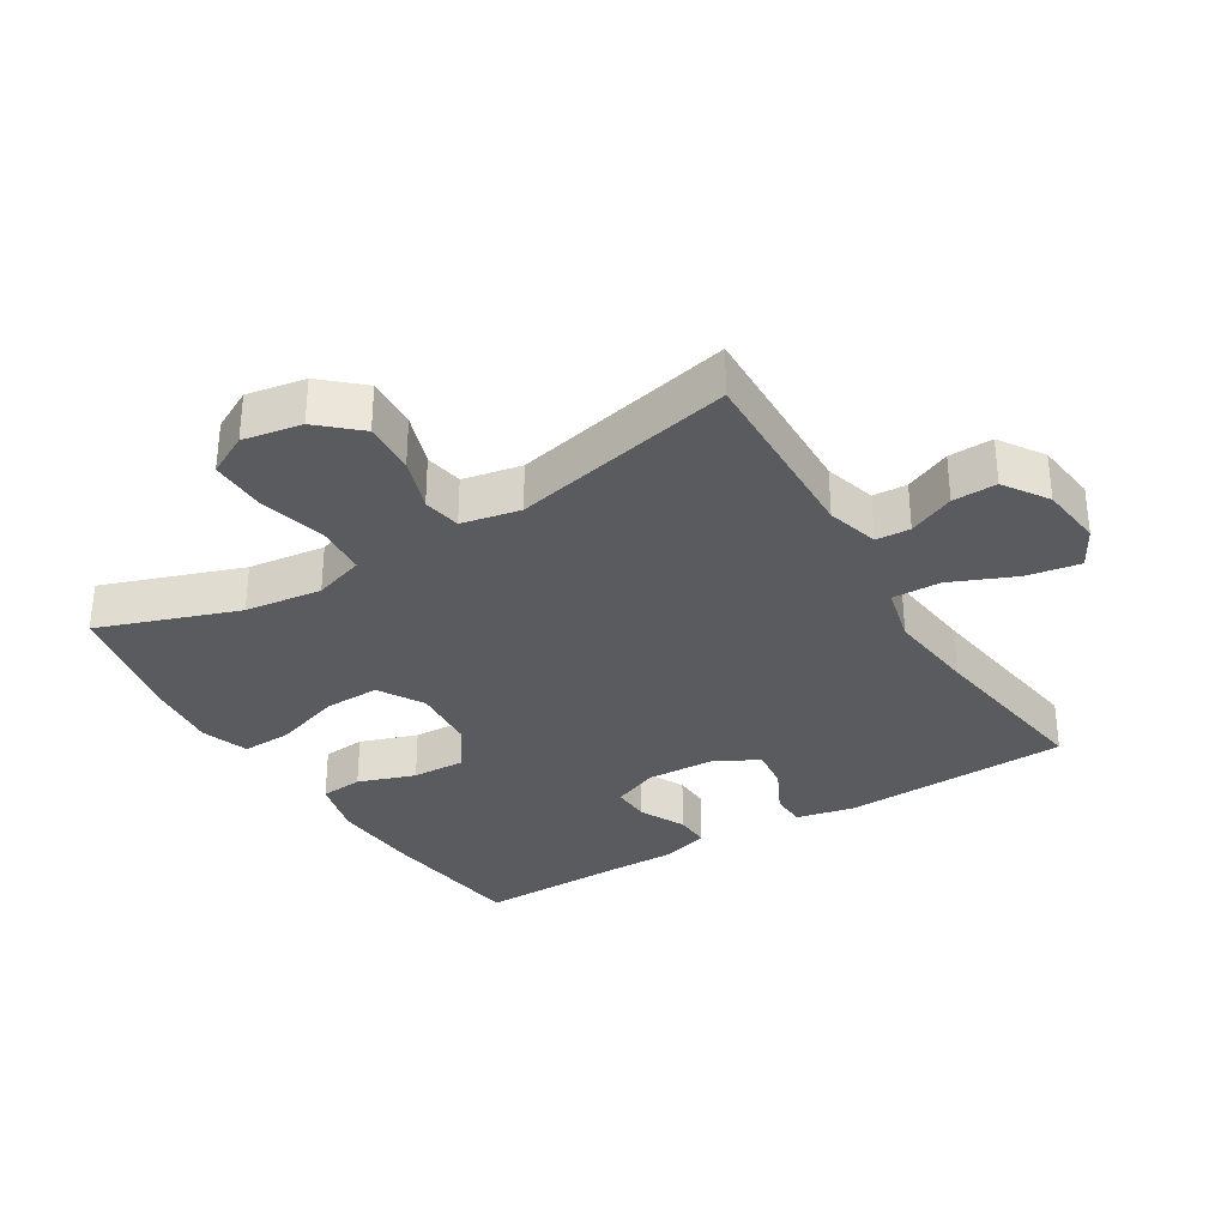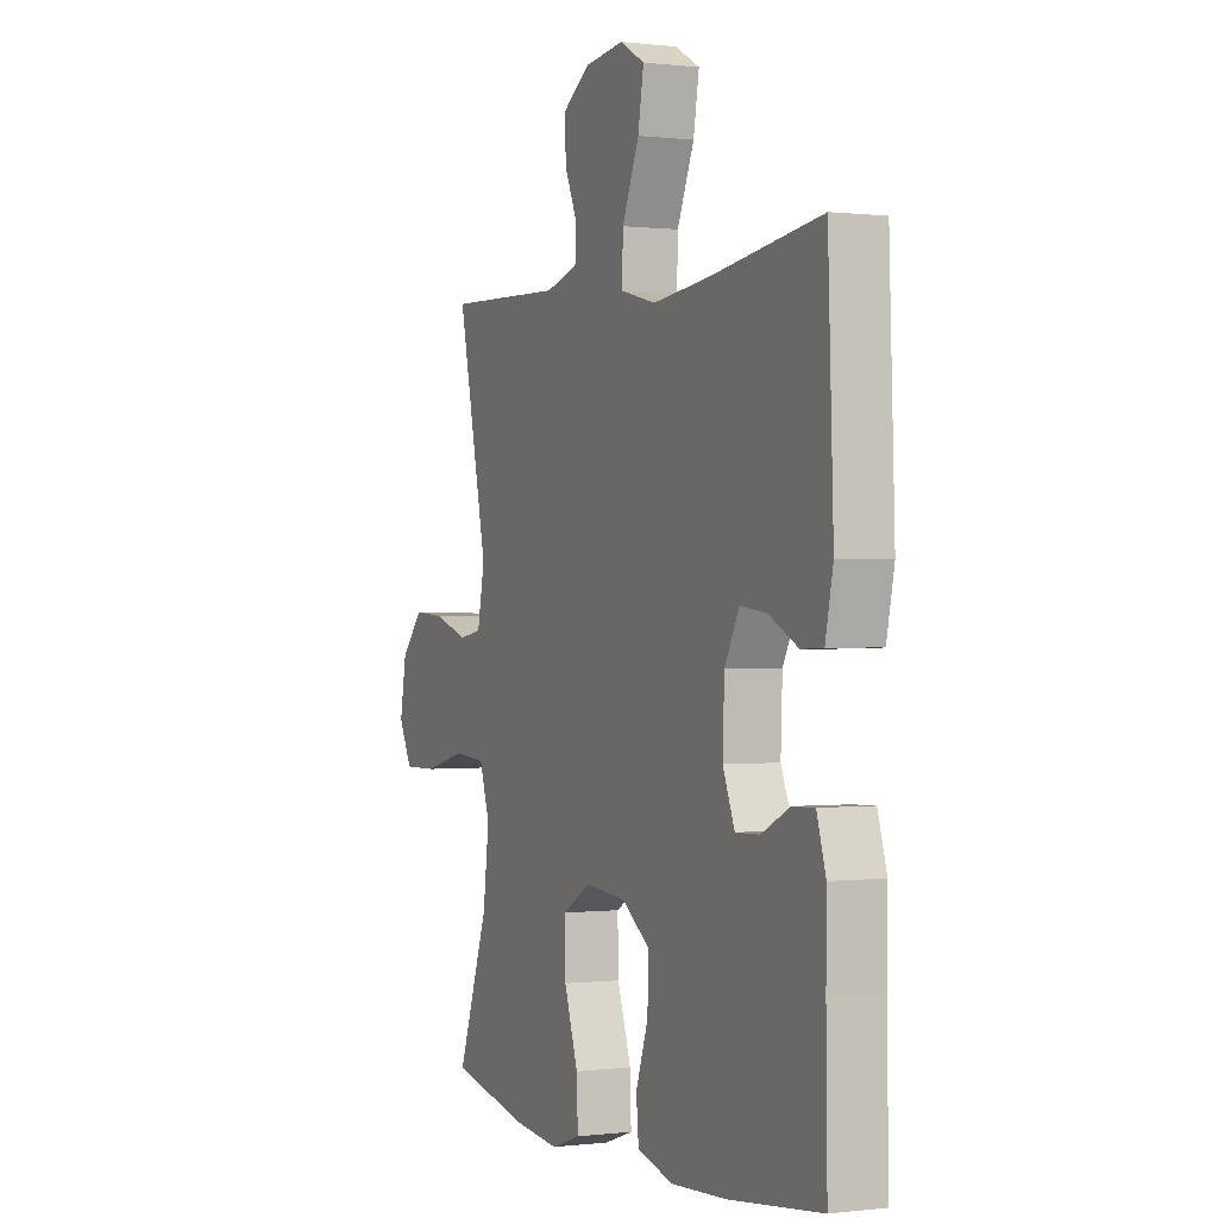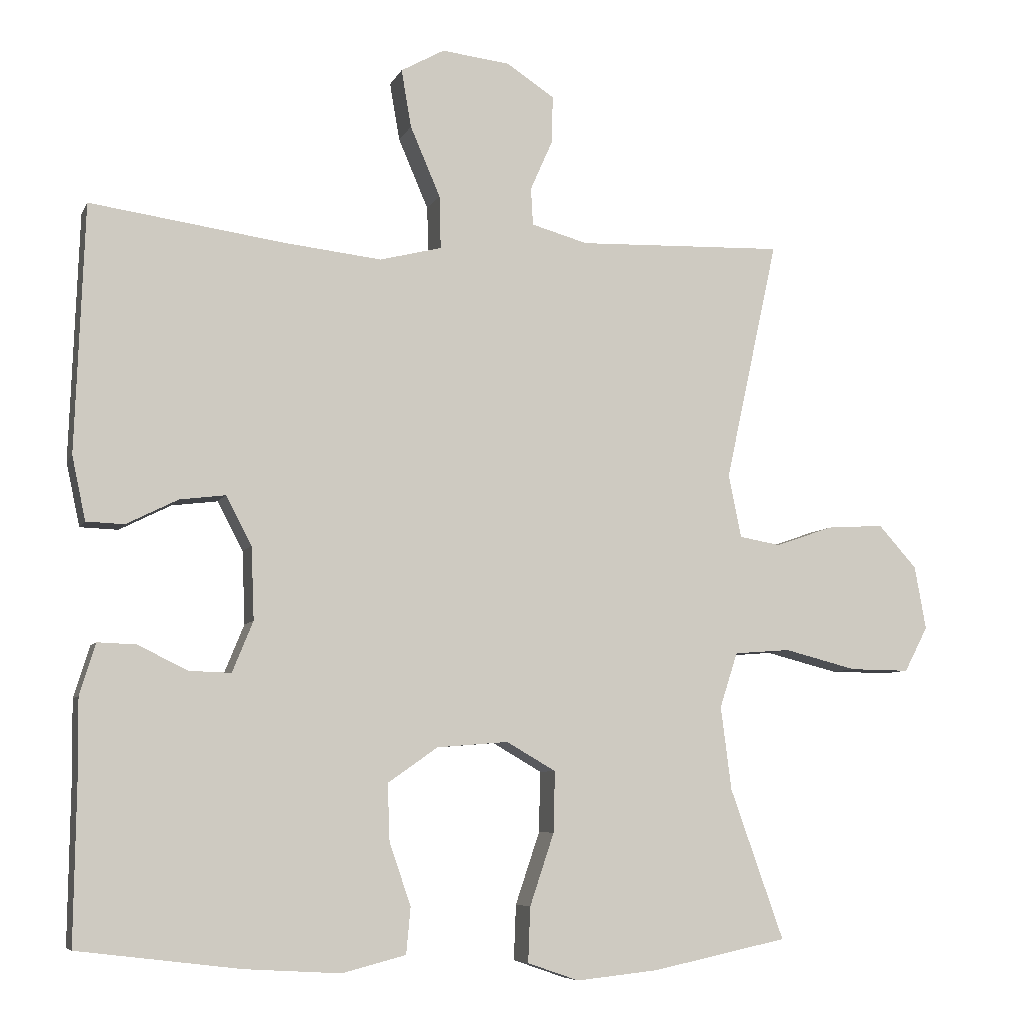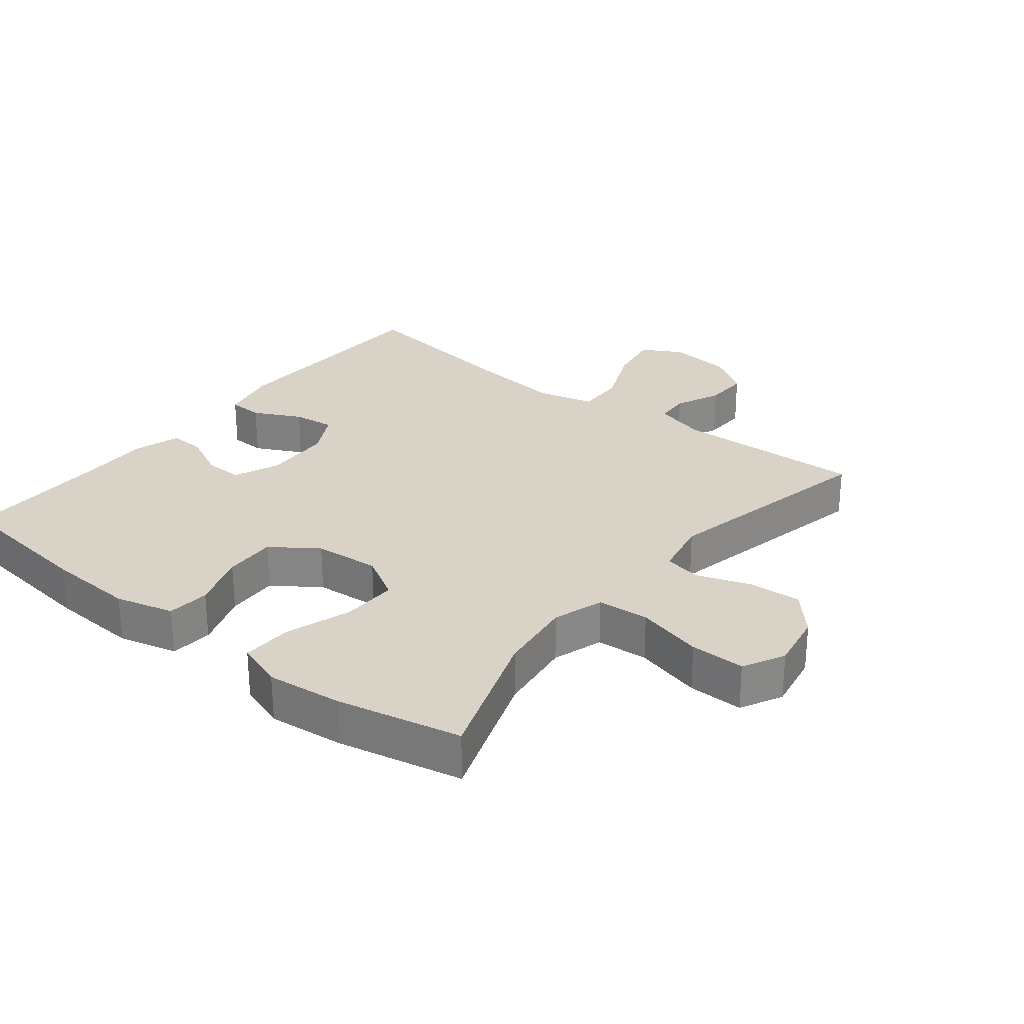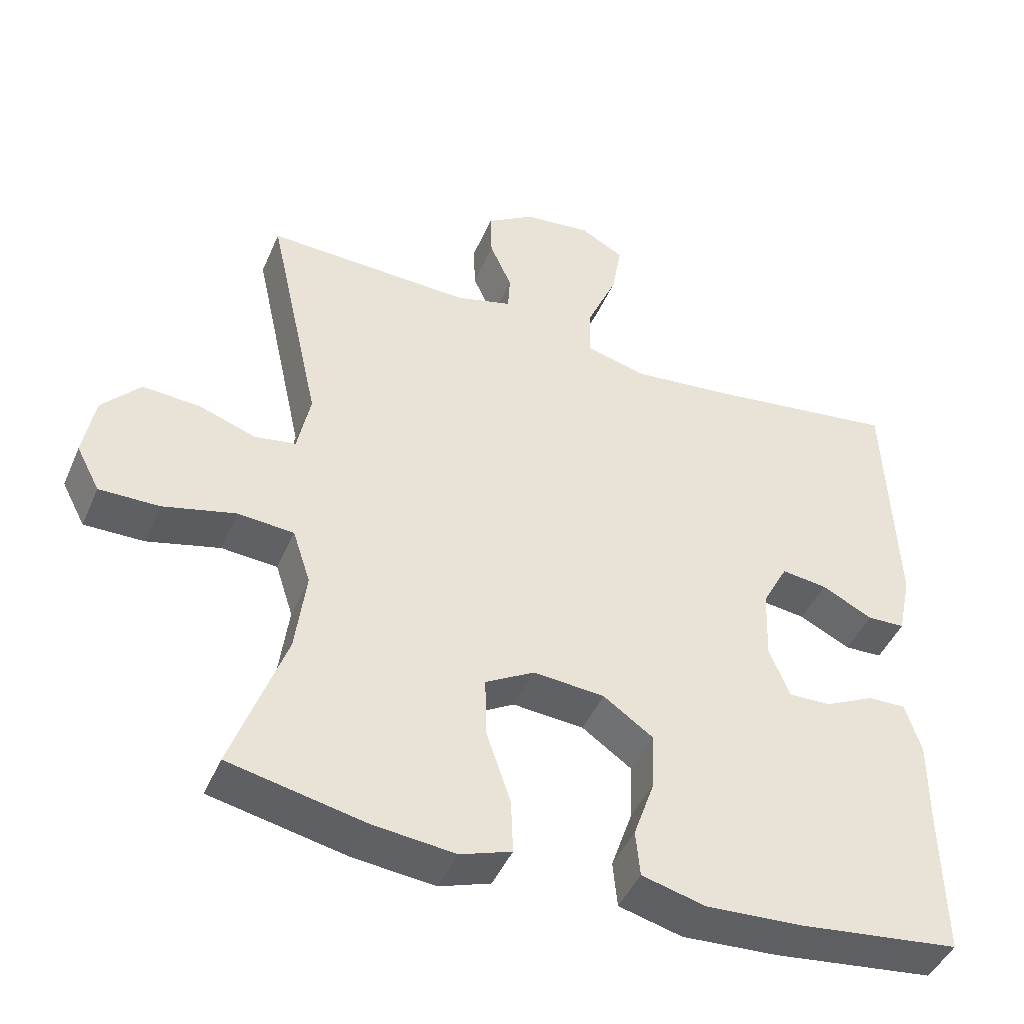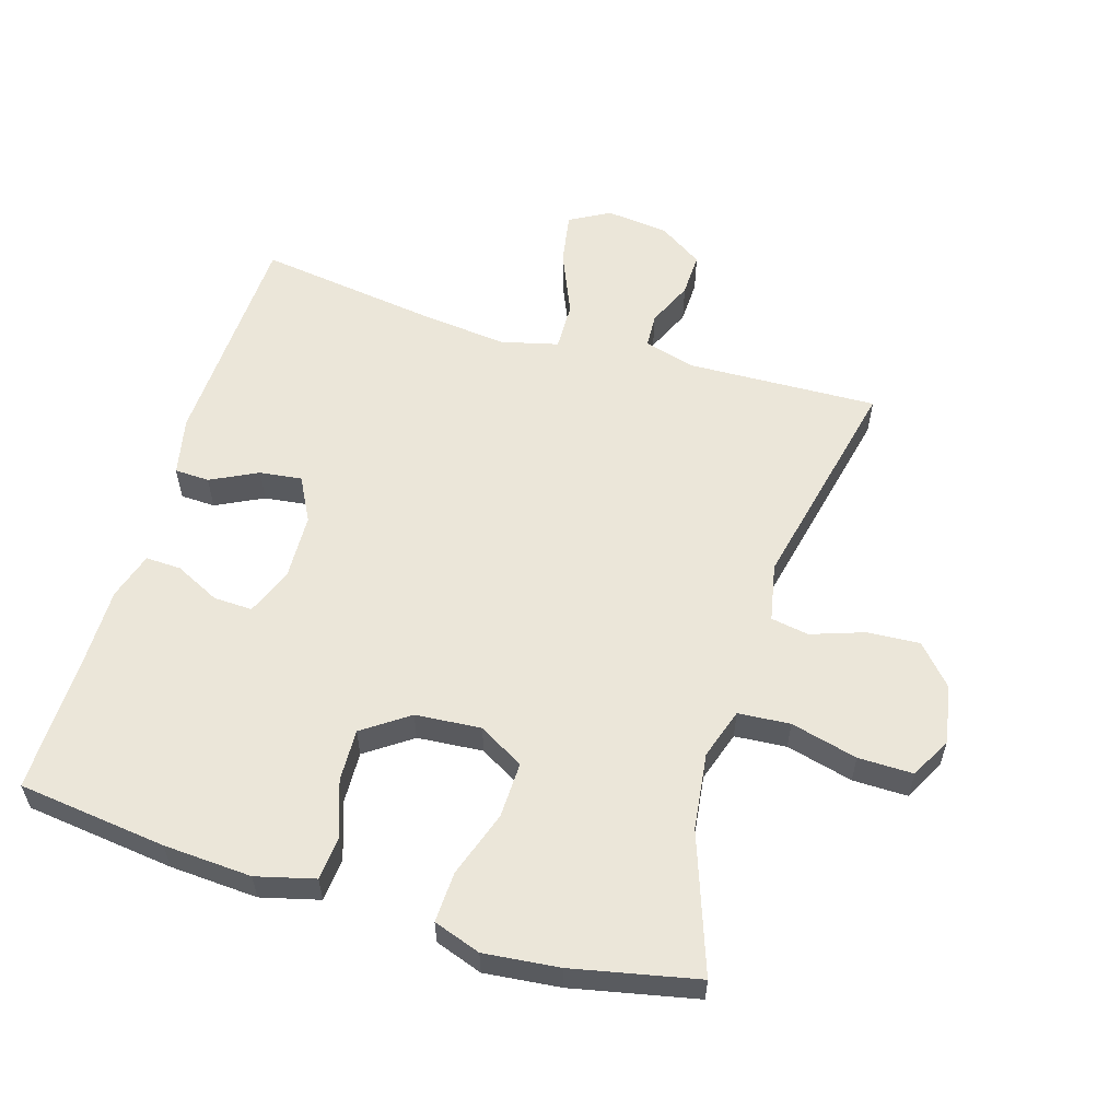
<metadata>
{"format":"obj","ext":"obj","renderer":"f3d","projection":"perspective","resolution":1024,"background":"white","views":[{"elev":-32.5,"azim":-58.4,"up":"+Y"},{"elev":0.2,"azim":65.8,"up":"+Z"},{"elev":-6.8,"azim":163.7,"up":"+Z"},{"elev":27.8,"azim":-141.6,"up":"+Y"},{"elev":-45.2,"azim":-22.5,"up":"+Z"},{"elev":57.5,"azim":-163.1,"up":"+Y"}]}
</metadata>
<code>
v 0.5 0.07 -0.5
v 0.273 0.07 -0.528
v 0.139 0.07 -0.536
v 0.05 0.07 -0.513
v 0.044 0.07 -0.448
v 0.074 0.07 -0.361
v 0.077 0.07 -0.281
v 0.007 0.07 -0.232
v -0.093 0.07 -0.224
v -0.162 0.07 -0.264
v -0.16 0.07 -0.349
v -0.126 0.07 -0.45
v -0.123 0.07 -0.527
v -0.195 0.07 -0.552
v -0.31 0.07 -0.54
v -0.5 0.07 -0.5
v -0.425 0.07 -0.289
v -0.41 0.07 -0.172
v -0.435 0.07 -0.095
v -0.514 0.07 -0.089
v -0.616 0.07 -0.115
v -0.7 0.07 -0.116
v -0.733 0.07 -0.053
v -0.717 0.07 0.036
v -0.663 0.07 0.096
v -0.583 0.07 0.091
v -0.502 0.07 0.063
v -0.444 0.07 0.073
v -0.426 0.07 0.162
v -0.5 0.07 0.5
v -0.21 0.07 0.49
v -0.131 0.07 0.512
v -0.128 0.07 0.564
v -0.159 0.07 0.634
v -0.161 0.07 0.701
v -0.094 0.07 0.745
v 0.002 0.07 0.756
v 0.063 0.07 0.722
v 0.049 0.07 0.641
v 0.007 0.07 0.543
v 0.005 0.07 0.469
v 0.092 0.07 0.447
v 0.229 0.07 0.462
v 0.5 0.07 0.5
v 0.513 0.07 0.154
v 0.494 0.07 0.065
v 0.441 0.07 0.063
v 0.369 0.07 0.099
v 0.305 0.07 0.107
v 0.269 0.07 0.039
v 0.265 0.07 -0.063
v 0.294 0.07 -0.134
v 0.353 0.07 -0.132
v 0.422 0.07 -0.098
v 0.476 0.07 -0.096
v 0.498 0.07 -0.168
v 0.497 0.07 -0.283
v 0.5 0 -0.5
v 0.273 0 -0.528
v 0.139 0 -0.536
v 0.05 0 -0.513
v 0.044 0 -0.448
v 0.074 0 -0.361
v 0.077 0 -0.281
v 0.007 0 -0.232
v -0.093 0 -0.224
v -0.162 0 -0.264
v -0.16 0 -0.349
v -0.126 0 -0.45
v -0.123 0 -0.527
v -0.195 0 -0.552
v -0.31 0 -0.54
v -0.5 0 -0.5
v -0.425 0 -0.289
v -0.41 0 -0.172
v -0.435 0 -0.095
v -0.514 0 -0.089
v -0.616 0 -0.115
v -0.7 0 -0.116
v -0.733 0 -0.053
v -0.717 0 0.036
v -0.663 0 0.096
v -0.583 0 0.091
v -0.502 0 0.063
v -0.444 0 0.073
v -0.426 0 0.162
v -0.5 0 0.5
v -0.21 0 0.49
v -0.131 0 0.512
v -0.128 0 0.564
v -0.159 0 0.634
v -0.161 0 0.701
v -0.094 0 0.745
v 0.002 0 0.756
v 0.063 0 0.722
v 0.049 0 0.641
v 0.007 0 0.543
v 0.005 0 0.469
v 0.092 0 0.447
v 0.229 0 0.462
v 0.5 0 0.5
v 0.513 0 0.154
v 0.494 0 0.065
v 0.441 0 0.063
v 0.369 0 0.099
v 0.305 0 0.107
v 0.269 0 0.039
v 0.265 0 -0.063
v 0.294 0 -0.134
v 0.353 0 -0.132
v 0.422 0 -0.098
v 0.476 0 -0.096
v 0.498 0 -0.168
v 0.497 0 -0.283
f 55 56 57
f 54 55 57
f 53 54 57
f 4 5 6
f 3 4 6
f 2 3 6
f 1 2 6
f 57 1 6
f 53 57 6
f 52 53 6
f 51 52 6 7
f 50 51 7 8
f 49 50 8 9
f 46 47 48
f 45 46 48
f 44 45 48
f 43 44 48
f 42 43 48 49
f 49 9 10
f 42 49 10
f 41 42 10
f 38 39 40
f 37 38 40
f 36 37 40
f 35 36 40
f 34 35 40
f 33 34 40
f 40 41 10
f 33 40 10
f 32 33 10
f 29 30 31
f 31 32 10
f 29 31 10
f 28 29 10
f 25 26 27
f 24 25 27
f 23 24 27
f 22 23 27
f 21 22 27
f 20 21 27
f 19 20 27 28
f 28 10 11
f 19 28 11
f 18 19 11
f 15 16 17
f 14 15 17
f 13 14 17
f 12 13 17
f 11 12 17
f 11 17 18
f 114 113 112
f 114 112 111
f 114 111 110
f 63 62 61
f 63 61 60
f 63 60 59
f 63 59 58
f 63 58 114
f 63 114 110
f 63 110 109
f 64 63 109 108
f 65 64 108 107
f 66 65 107 106
f 105 104 103
f 105 103 102
f 105 102 101
f 105 101 100
f 106 105 100 99
f 67 66 106
f 67 106 99
f 67 99 98
f 97 96 95
f 97 95 94
f 97 94 93
f 97 93 92
f 97 92 91
f 97 91 90
f 67 98 97
f 67 97 90
f 67 90 89
f 88 87 86
f 67 89 88
f 67 88 86
f 67 86 85
f 84 83 82
f 84 82 81
f 84 81 80
f 84 80 79
f 84 79 78
f 84 78 77
f 85 84 77 76
f 68 67 85
f 68 85 76
f 68 76 75
f 74 73 72
f 74 72 71
f 74 71 70
f 74 70 69
f 74 69 68
f 75 74 68
f 1 58 59 2
f 2 59 60 3
f 3 60 61 4
f 4 61 62 5
f 5 62 63 6
f 6 63 64 7
f 7 64 65 8
f 8 65 66 9
f 9 66 67 10
f 10 67 68 11
f 11 68 69 12
f 12 69 70 13
f 13 70 71 14
f 14 71 72 15
f 15 72 73 16
f 16 73 74 17
f 17 74 75 18
f 18 75 76 19
f 19 76 77 20
f 20 77 78 21
f 21 78 79 22
f 22 79 80 23
f 23 80 81 24
f 24 81 82 25
f 25 82 83 26
f 26 83 84 27
f 27 84 85 28
f 28 85 86 29
f 29 86 87 30
f 30 87 88 31
f 31 88 89 32
f 32 89 90 33
f 33 90 91 34
f 34 91 92 35
f 35 92 93 36
f 36 93 94 37
f 37 94 95 38
f 38 95 96 39
f 39 96 97 40
f 40 97 98 41
f 41 98 99 42
f 42 99 100 43
f 43 100 101 44
f 44 101 102 45
f 45 102 103 46
f 46 103 104 47
f 47 104 105 48
f 48 105 106 49
f 49 106 107 50
f 50 107 108 51
f 51 108 109 52
f 52 109 110 53
f 53 110 111 54
f 54 111 112 55
f 55 112 113 56
f 56 113 114 57
f 57 114 58 1

</code>
